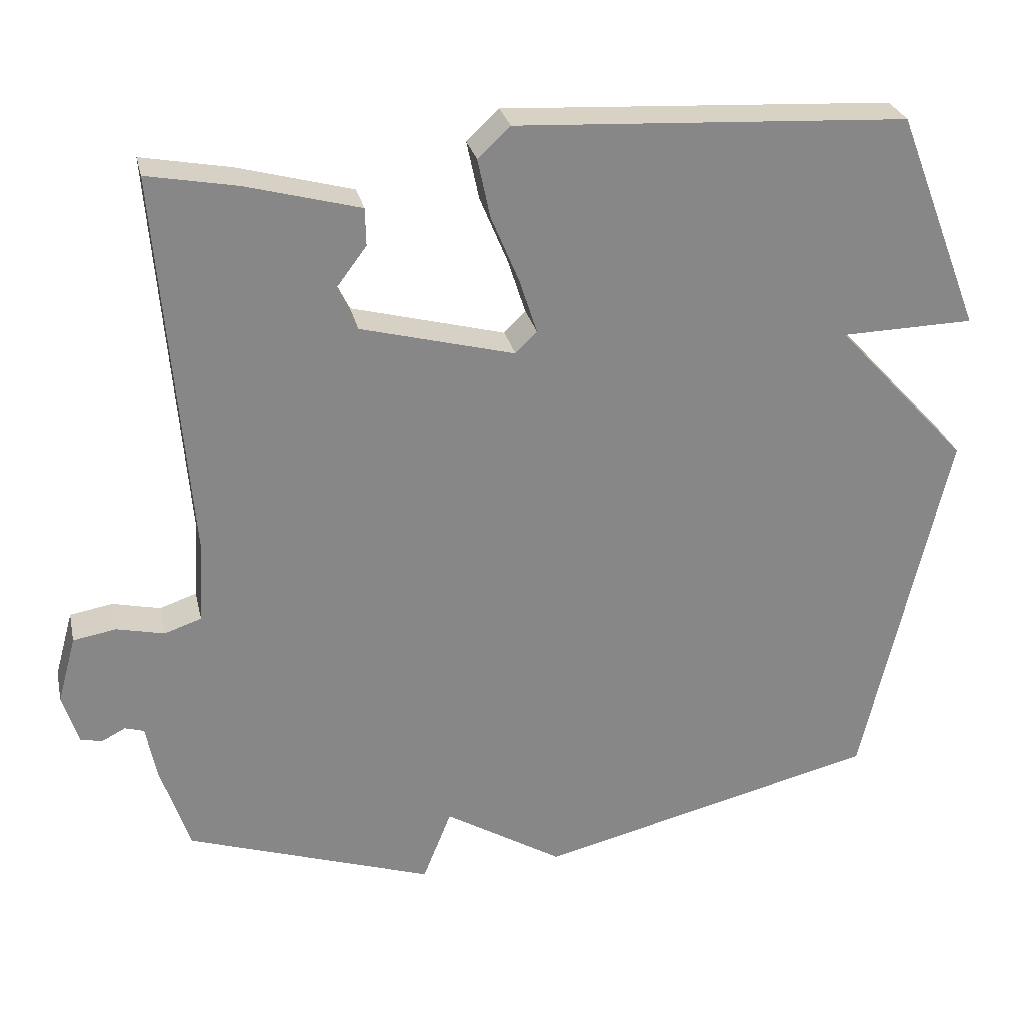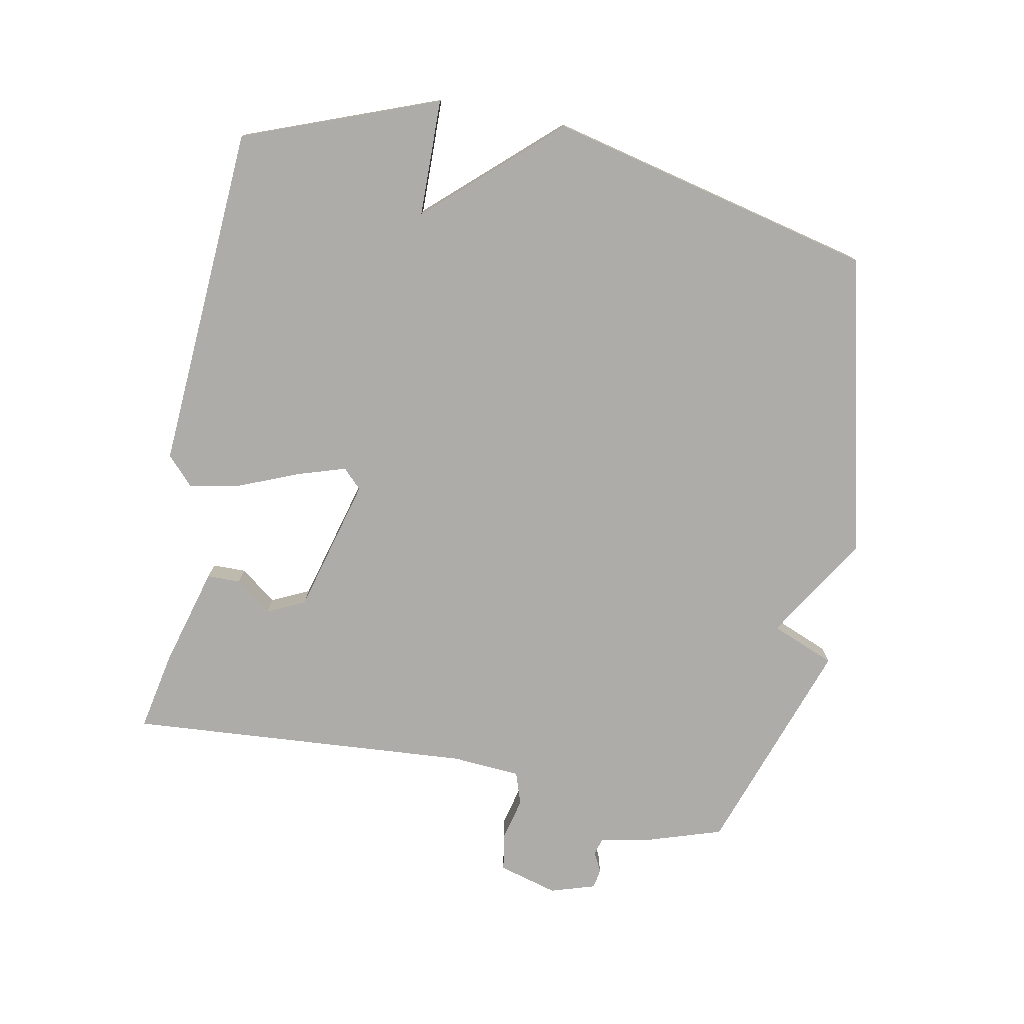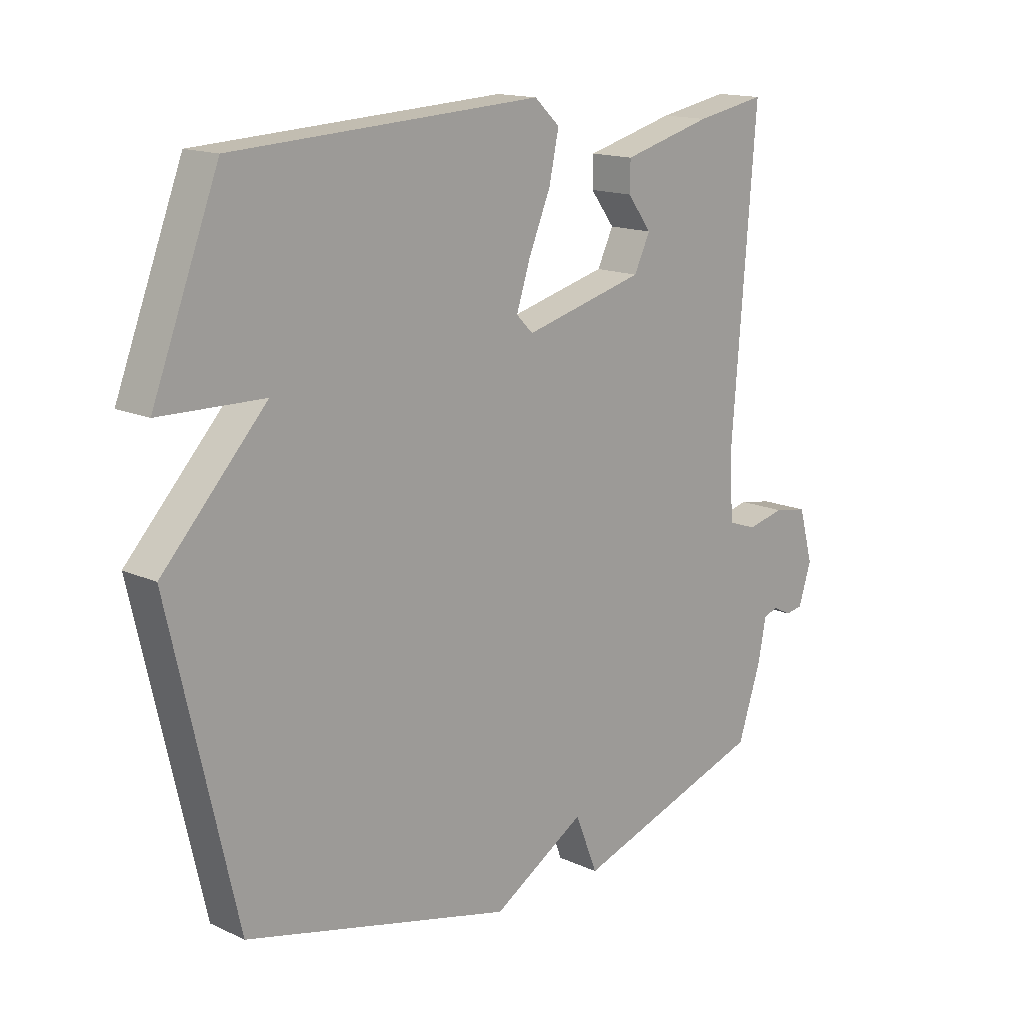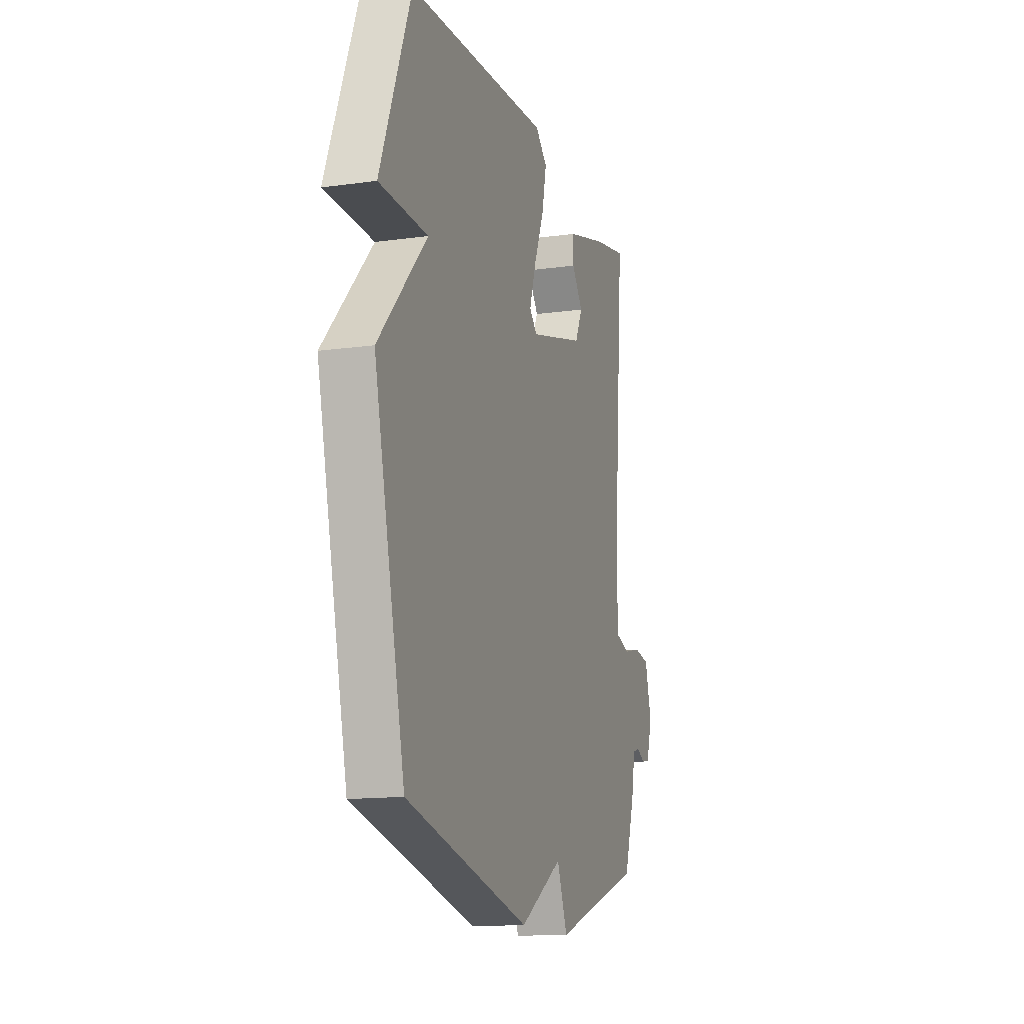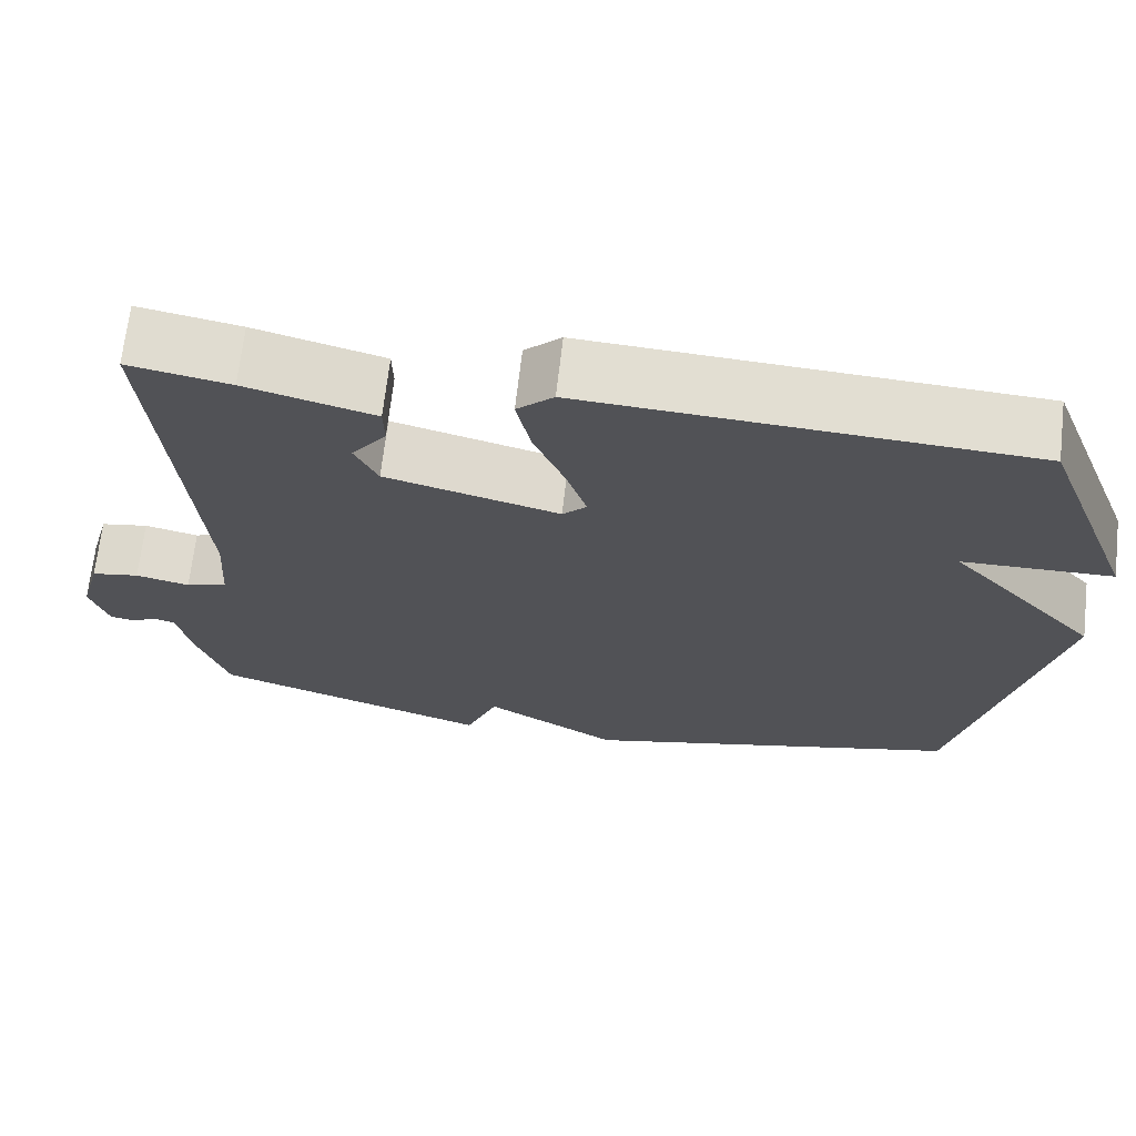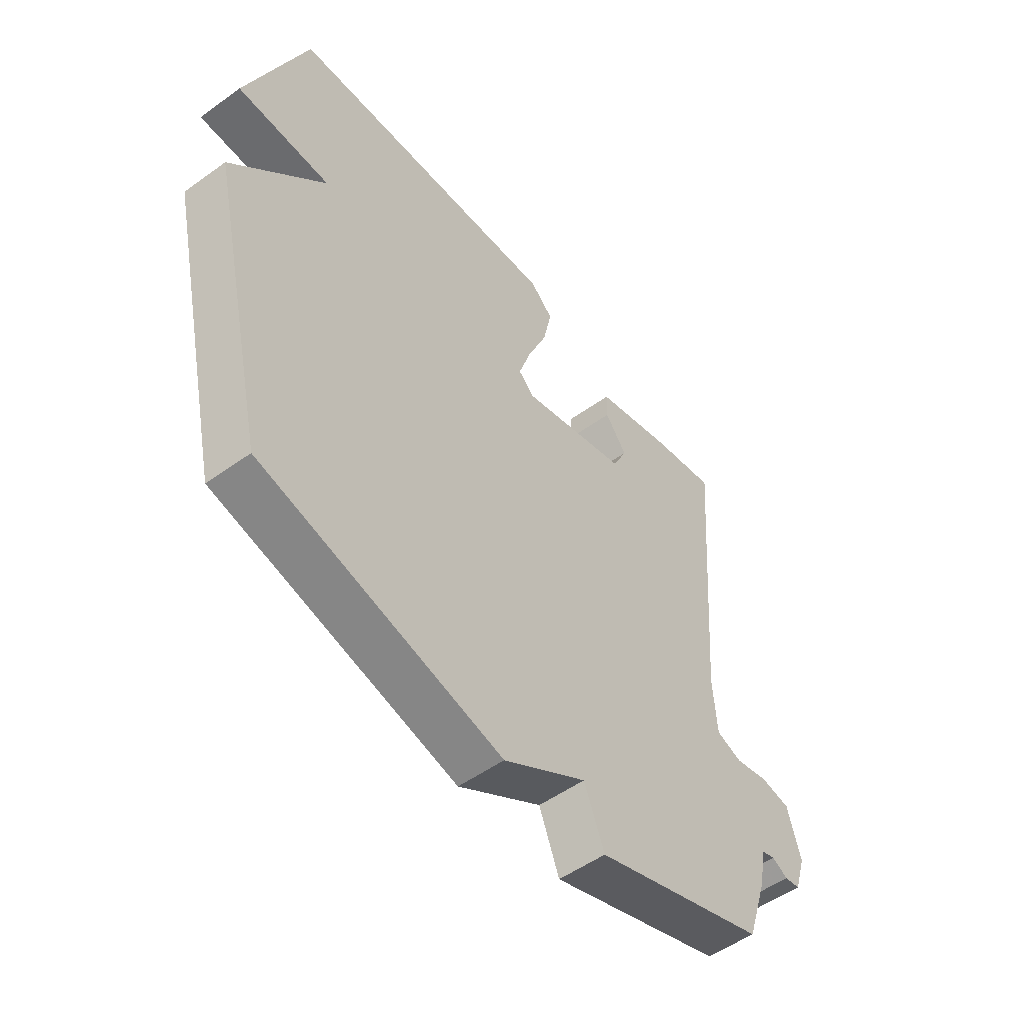
<metadata>
{"format":"obj","ext":"obj","renderer":"f3d","projection":"perspective","resolution":1024,"background":"white","views":[{"elev":27.9,"azim":-12.5,"up":"+Z"},{"elev":-76.8,"azim":78.7,"up":"+Y"},{"elev":15.1,"azim":134.4,"up":"+Z"},{"elev":-13.8,"azim":107.3,"up":"+Z"},{"elev":68.4,"azim":6.5,"up":"+Z"},{"elev":-52.5,"azim":127.8,"up":"+Z"}]}
</metadata>
<code>
v 0.5 0.07 0.5
v 0.615 0.07 0.202
v 0.435 0.07 0.198
v 0.615 0.07 0.002
v 0.5 0.07 -0.5
v 0.036 0.07 -0.613
v -0.125 0.07 -0.515
v -0.164 0.07 -0.613
v -0.5 0.07 -0.5
v -0.54 0.07 -0.379
v -0.554 0.07 -0.306
v -0.58 0.07 -0.298
v -0.611 0.07 -0.314
v -0.641 0.07 -0.309
v -0.663 0.07 -0.24
v -0.638 0.07 -0.149
v -0.58 0.07 -0.139
v -0.515 0.07 -0.154
v -0.465 0.07 -0.137
v -0.458 0.07 -0.031
v -0.5 0.07 0.5
v -0.378 0.07 0.477
v -0.223 0.07 0.435
v -0.222 0.07 0.384
v -0.264 0.07 0.328
v -0.236 0.07 0.27
v -0.027 0.07 0.215
v 0.002 0.07 0.244
v -0.022 0.07 0.318
v -0.06 0.07 0.409
v -0.077 0.07 0.489
v -0.033 0.07 0.53
v 0.5 0 0.5
v 0.615 0 0.202
v 0.435 0 0.198
v 0.615 0 0.002
v 0.5 0 -0.5
v 0.036 0 -0.613
v -0.125 0 -0.515
v -0.164 0 -0.613
v -0.5 0 -0.5
v -0.54 0 -0.379
v -0.554 0 -0.306
v -0.58 0 -0.298
v -0.611 0 -0.314
v -0.641 0 -0.309
v -0.663 0 -0.24
v -0.638 0 -0.149
v -0.58 0 -0.139
v -0.515 0 -0.154
v -0.465 0 -0.137
v -0.458 0 -0.031
v -0.5 0 0.5
v -0.378 0 0.477
v -0.223 0 0.435
v -0.222 0 0.384
v -0.264 0 0.328
v -0.236 0 0.27
v -0.027 0 0.215
v 0.002 0 0.244
v -0.022 0 0.318
v -0.06 0 0.409
v -0.077 0 0.489
v -0.033 0 0.53
f 1 2 3
f 32 1 3
f 31 32 3
f 30 31 3
f 29 30 3
f 3 4 5
f 29 3 5
f 28 29 5
f 5 6 7
f 28 5 7
f 27 28 7
f 9 10 11
f 8 9 11
f 7 8 11
f 27 7 11
f 26 27 11
f 23 24 25
f 22 23 25
f 21 22 25
f 20 21 25 26
f 19 20 26
f 16 17 18
f 15 16 18
f 14 15 18
f 13 14 18
f 12 13 18
f 12 18 19
f 11 12 19
f 11 19 26
f 35 34 33
f 35 33 64
f 35 64 63
f 35 63 62
f 35 62 61
f 37 36 35
f 37 35 61
f 37 61 60
f 39 38 37
f 39 37 60
f 39 60 59
f 43 42 41
f 43 41 40
f 43 40 39
f 43 39 59
f 43 59 58
f 57 56 55
f 57 55 54
f 57 54 53
f 58 57 53 52
f 58 52 51
f 50 49 48
f 50 48 47
f 50 47 46
f 50 46 45
f 50 45 44
f 51 50 44
f 51 44 43
f 58 51 43
f 1 33 34 2
f 2 34 35 3
f 3 35 36 4
f 4 36 37 5
f 5 37 38 6
f 6 38 39 7
f 7 39 40 8
f 8 40 41 9
f 9 41 42 10
f 10 42 43 11
f 11 43 44 12
f 12 44 45 13
f 13 45 46 14
f 14 46 47 15
f 15 47 48 16
f 16 48 49 17
f 17 49 50 18
f 18 50 51 19
f 19 51 52 20
f 20 52 53 21
f 21 53 54 22
f 22 54 55 23
f 23 55 56 24
f 24 56 57 25
f 25 57 58 26
f 26 58 59 27
f 27 59 60 28
f 28 60 61 29
f 29 61 62 30
f 30 62 63 31
f 31 63 64 32
f 32 64 33 1

</code>
